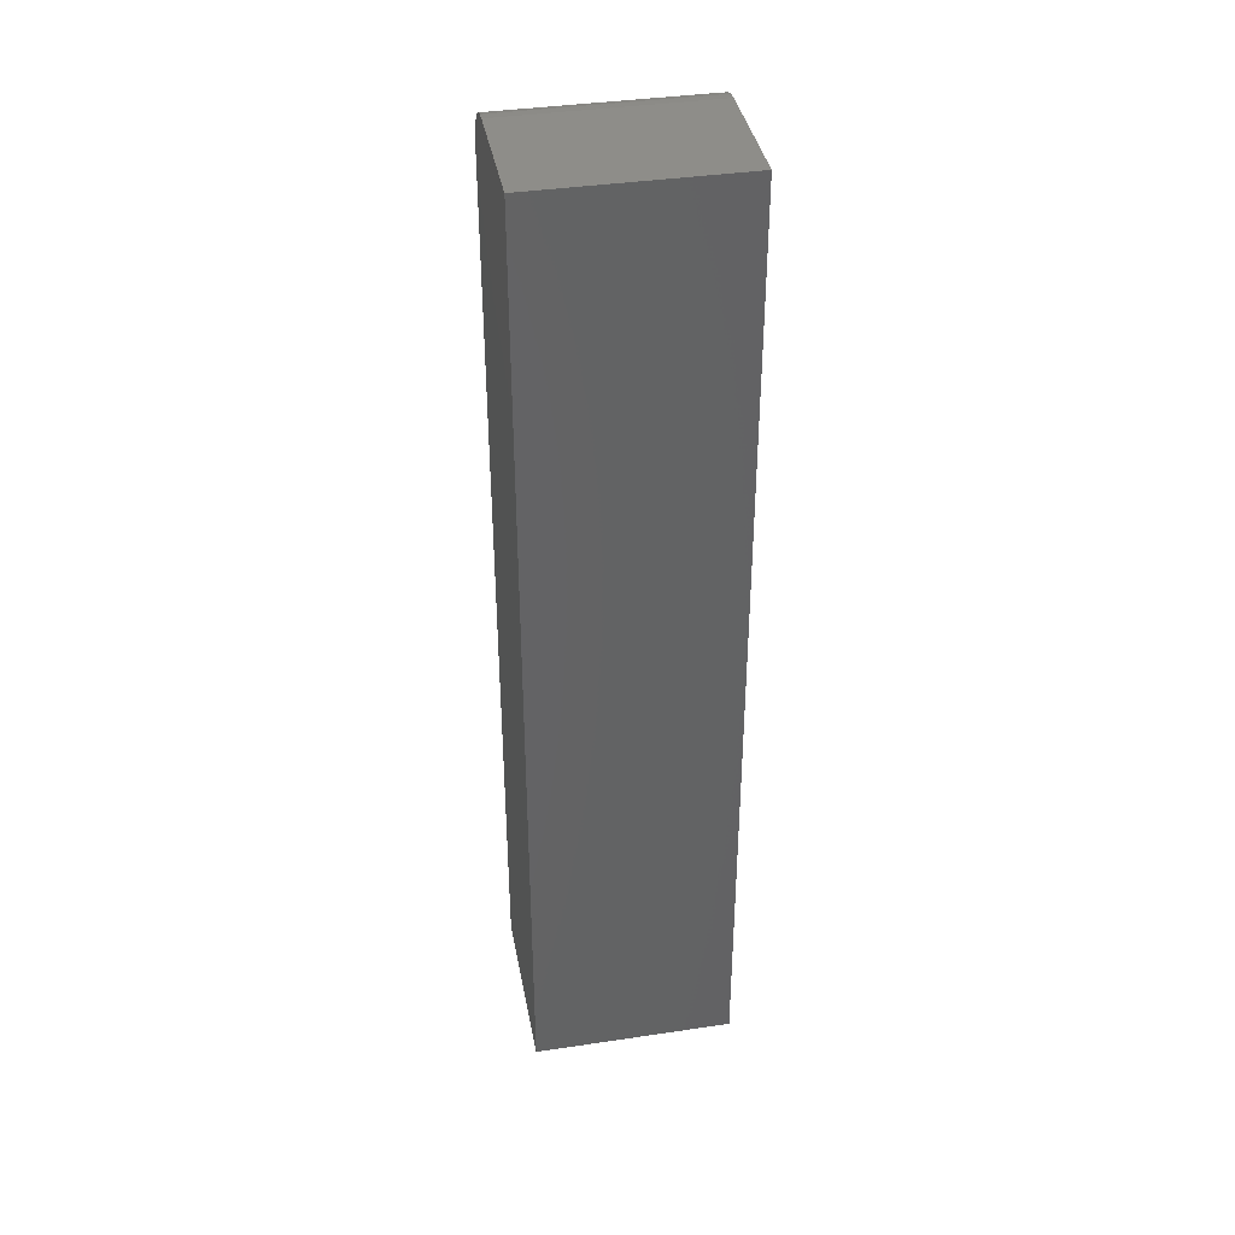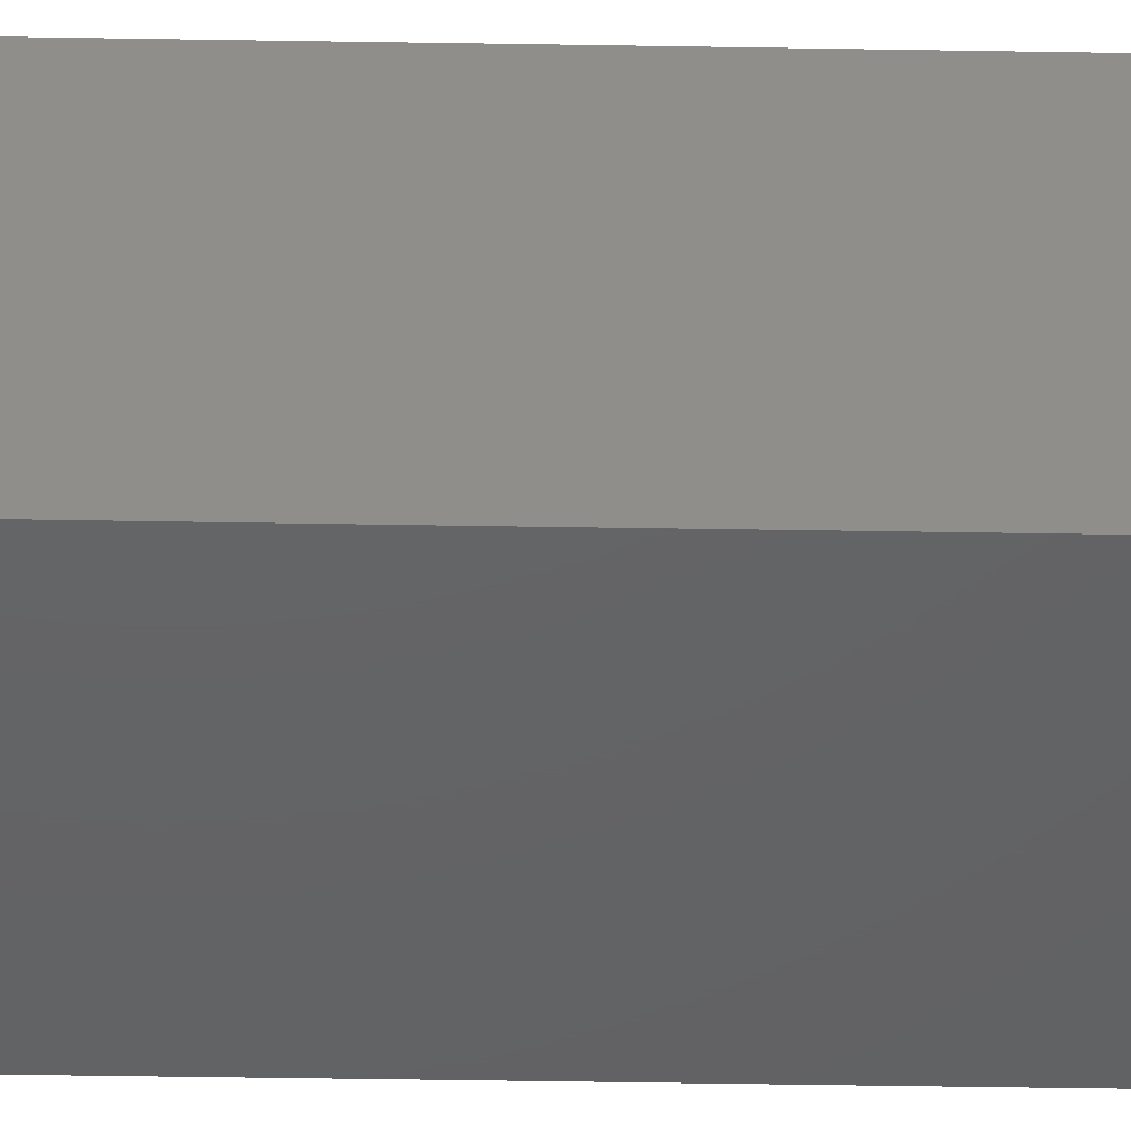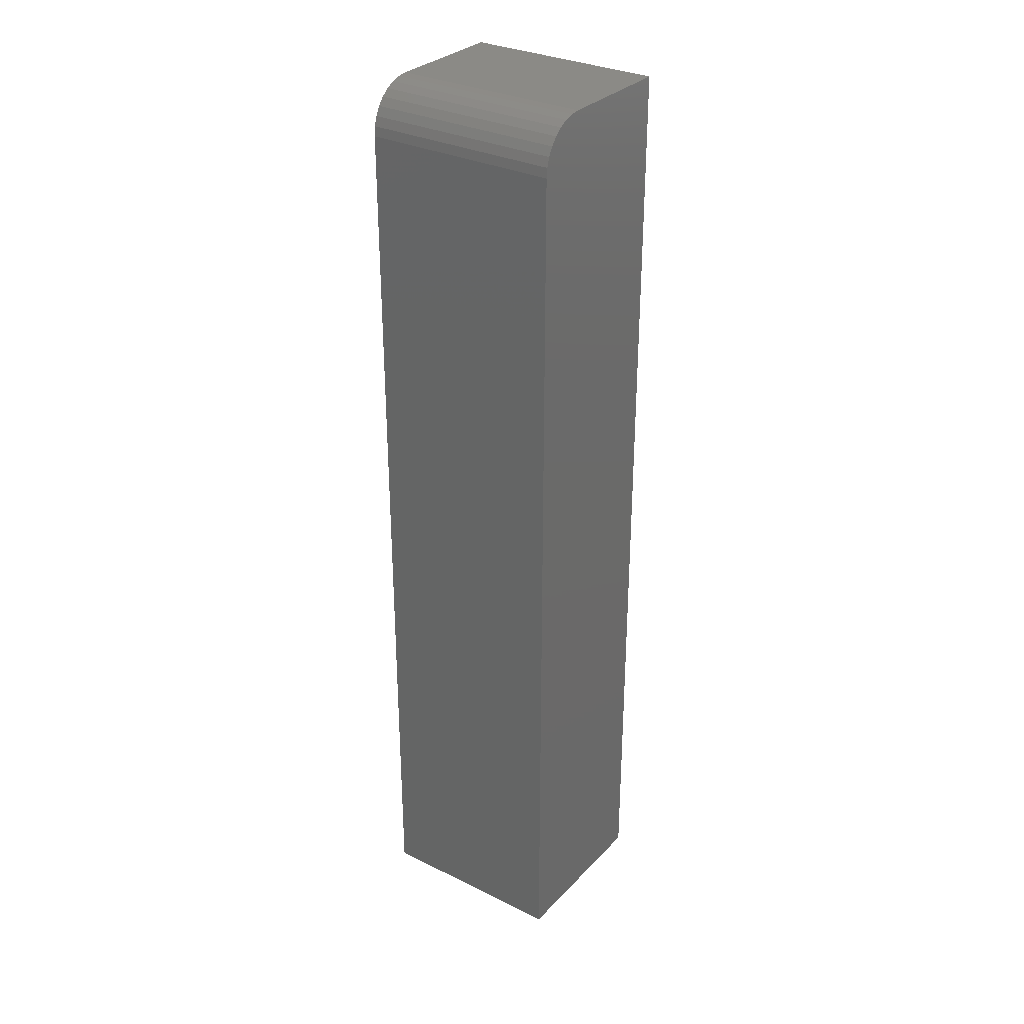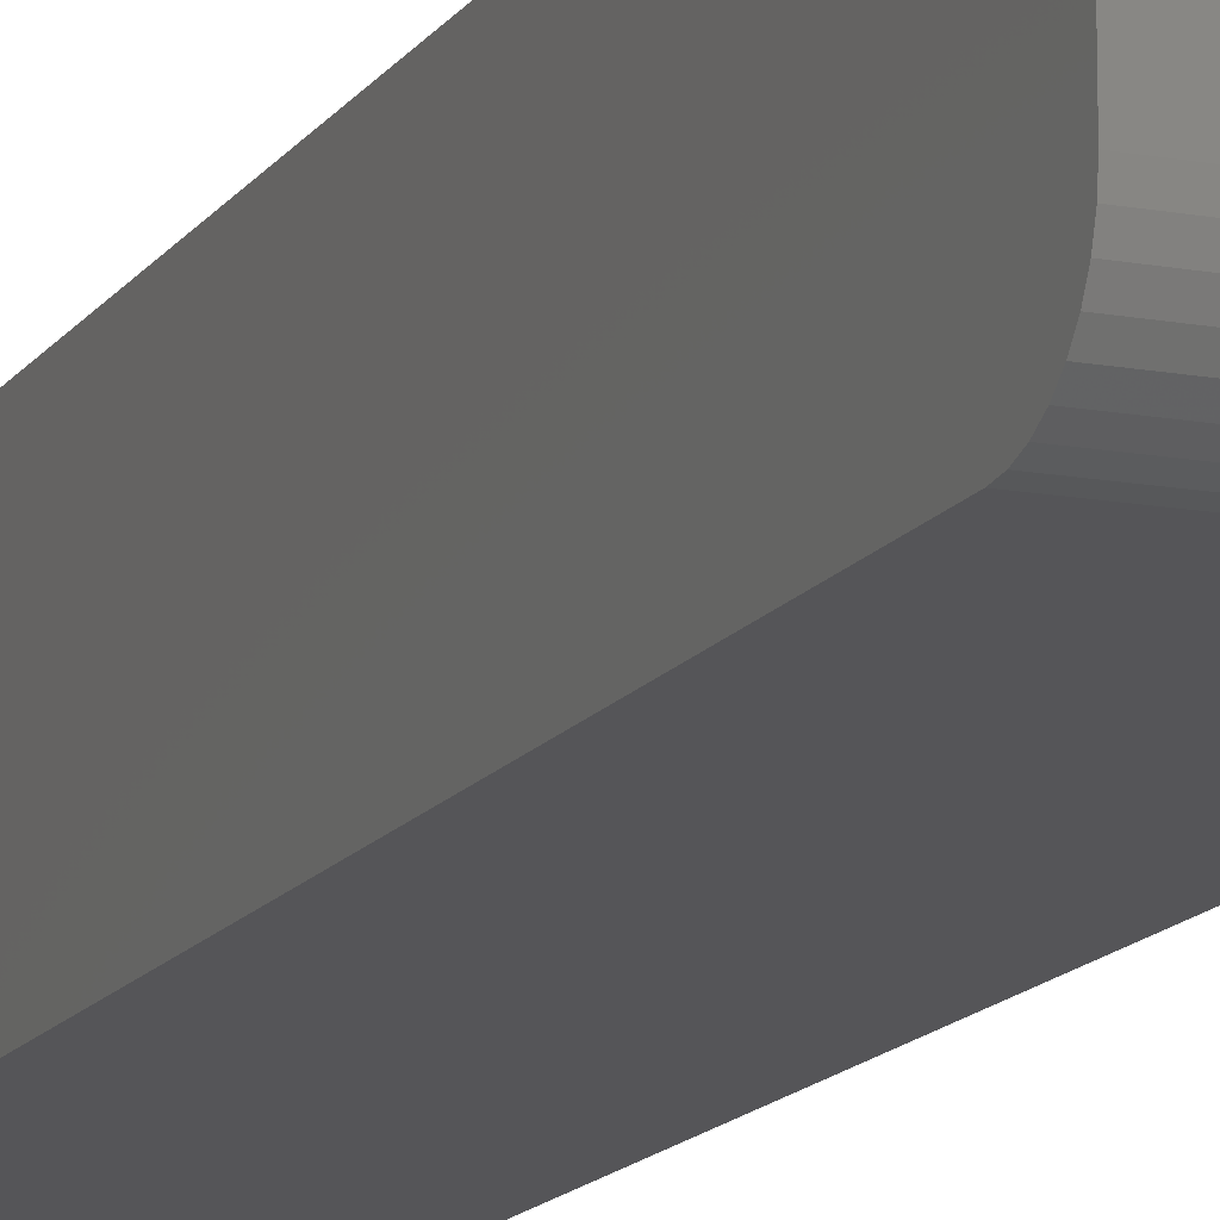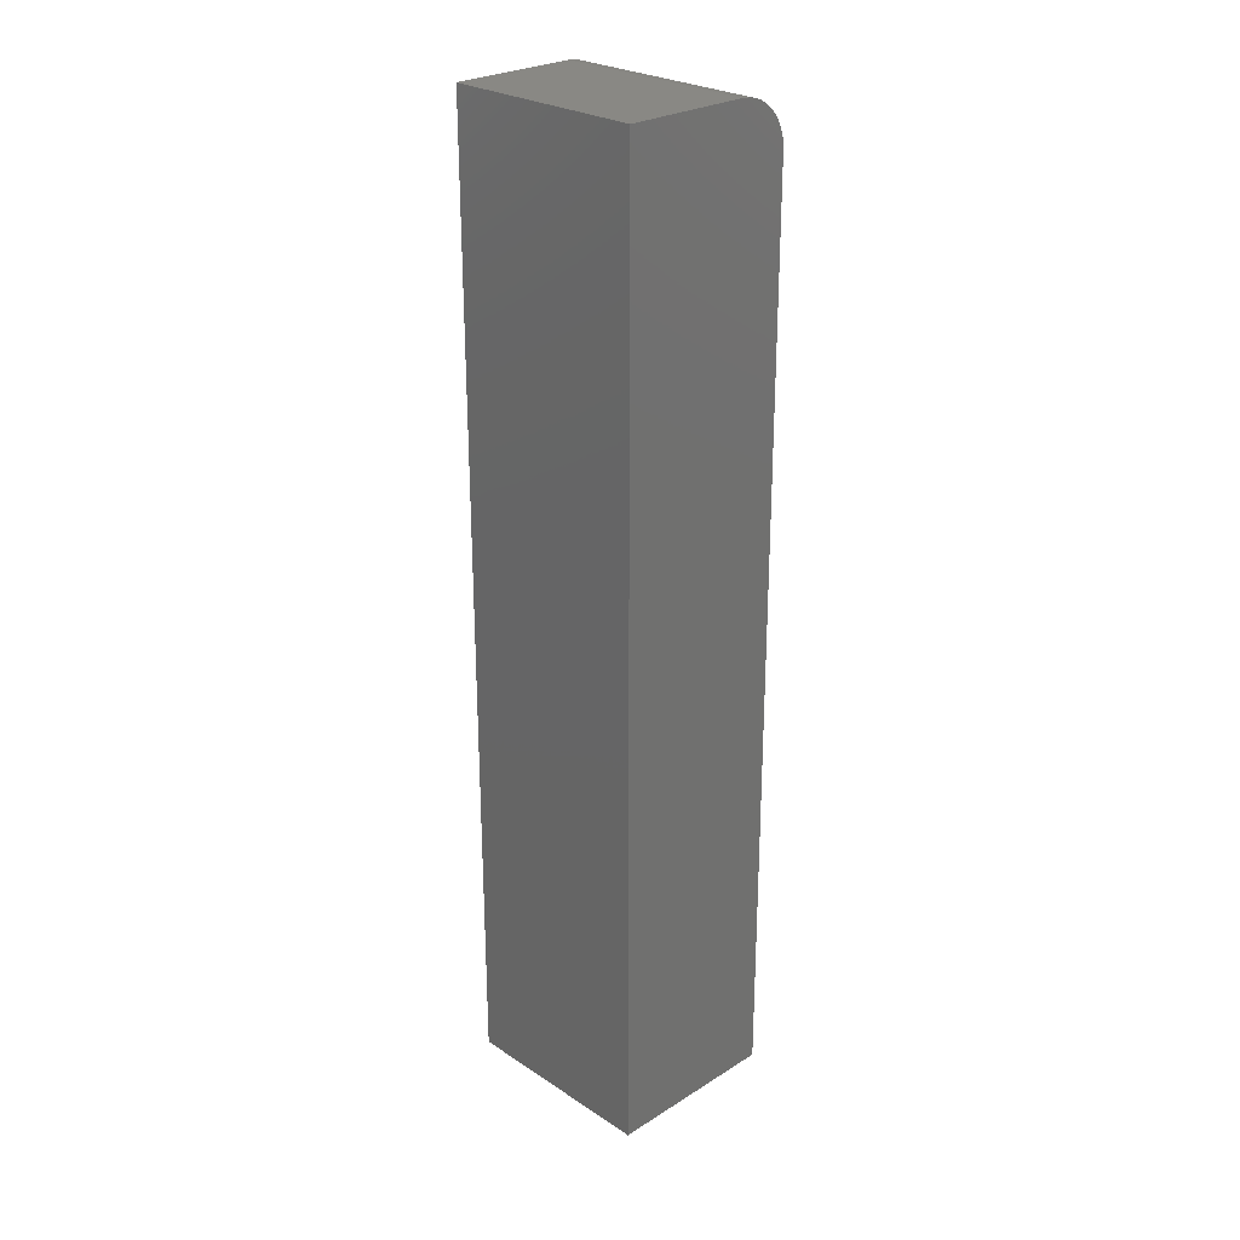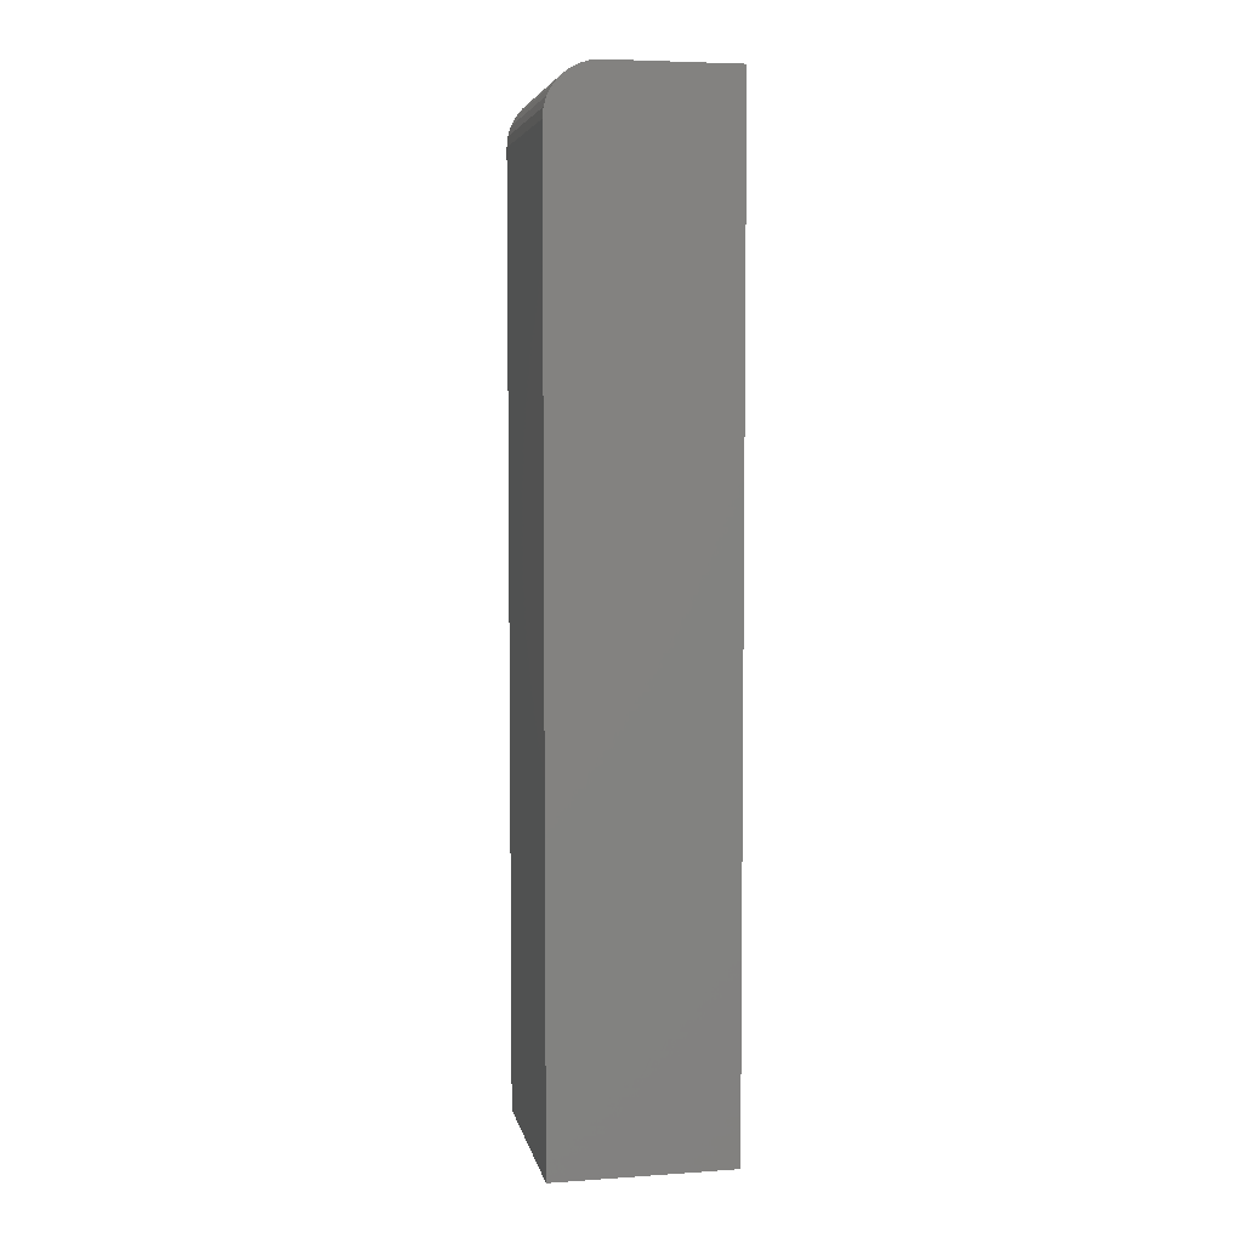
<metadata>
{"format":"stl","ext":"stl","renderer":"f3d","projection":"perspective","resolution":1024,"background":"white","views":[{"elev":38.8,"azim":-10.6,"up":"+Y"},{"elev":-45.1,"azim":88.9,"up":"+Z"},{"elev":31.0,"azim":-144.8,"up":"+Y"},{"elev":-14.2,"azim":158.0,"up":"+Z"},{"elev":26.4,"azim":45.6,"up":"+Y"},{"elev":5.7,"azim":-101.5,"up":"+Y"}]}
</metadata>
<code>
# stl→obj: 24 verts, 44 faces
v 0.375 2.168e-18 0.2578
v 0.375 7.578e-18 0.3553
v 0.5312 1.084e-17 0.2578
v 0.5312 1.625e-17 0.3553
v 0.375 -0.002973 0.2429
v 0.375 -0.0007506 0.2502
v 0.375 -0.01144 0.2302
v 0.375 -0.01736 0.2253
v 0.375 -0.02411 0.2217
v 0.375 -0.75 0.3553
v 0.375 -0.03144 0.2195
v 0.375 -0.03906 0.2188
v 0.375 -0.75 0.2188
v 0.375 -0.006583 0.2361
v 0.5312 -0.01144 0.2302
v 0.5312 -0.02411 0.2217
v 0.5312 -0.01736 0.2253
v 0.5312 -0.75 0.3553
v 0.5312 -0.75 0.2188
v 0.5312 -0.03906 0.2188
v 0.5312 -0.03144 0.2195
v 0.5312 -0.006583 0.2361
v 0.5312 -0.002973 0.2429
v 0.5312 -0.0007506 0.2502
f 1 2 3
f 3 2 4
f 1 5 2
f 1 6 5
f 7 8 9
f 10 2 11
f 10 11 12
f 10 12 13
f 11 2 5
f 11 5 14
f 11 14 7
f 11 7 9
f 15 16 17
f 18 19 20
f 18 20 21
f 18 21 4
f 21 16 15
f 21 15 22
f 21 22 23
f 21 23 24
f 21 24 3
f 21 3 4
f 12 20 13
f 13 20 19
f 1 3 6
f 6 3 24
f 6 24 5
f 5 24 23
f 5 23 14
f 14 23 22
f 14 22 7
f 7 22 15
f 7 15 8
f 8 15 17
f 8 17 9
f 9 17 16
f 9 16 11
f 11 16 21
f 11 21 12
f 12 21 20
f 13 19 10
f 10 19 18
f 4 2 18
f 18 2 10

</code>
